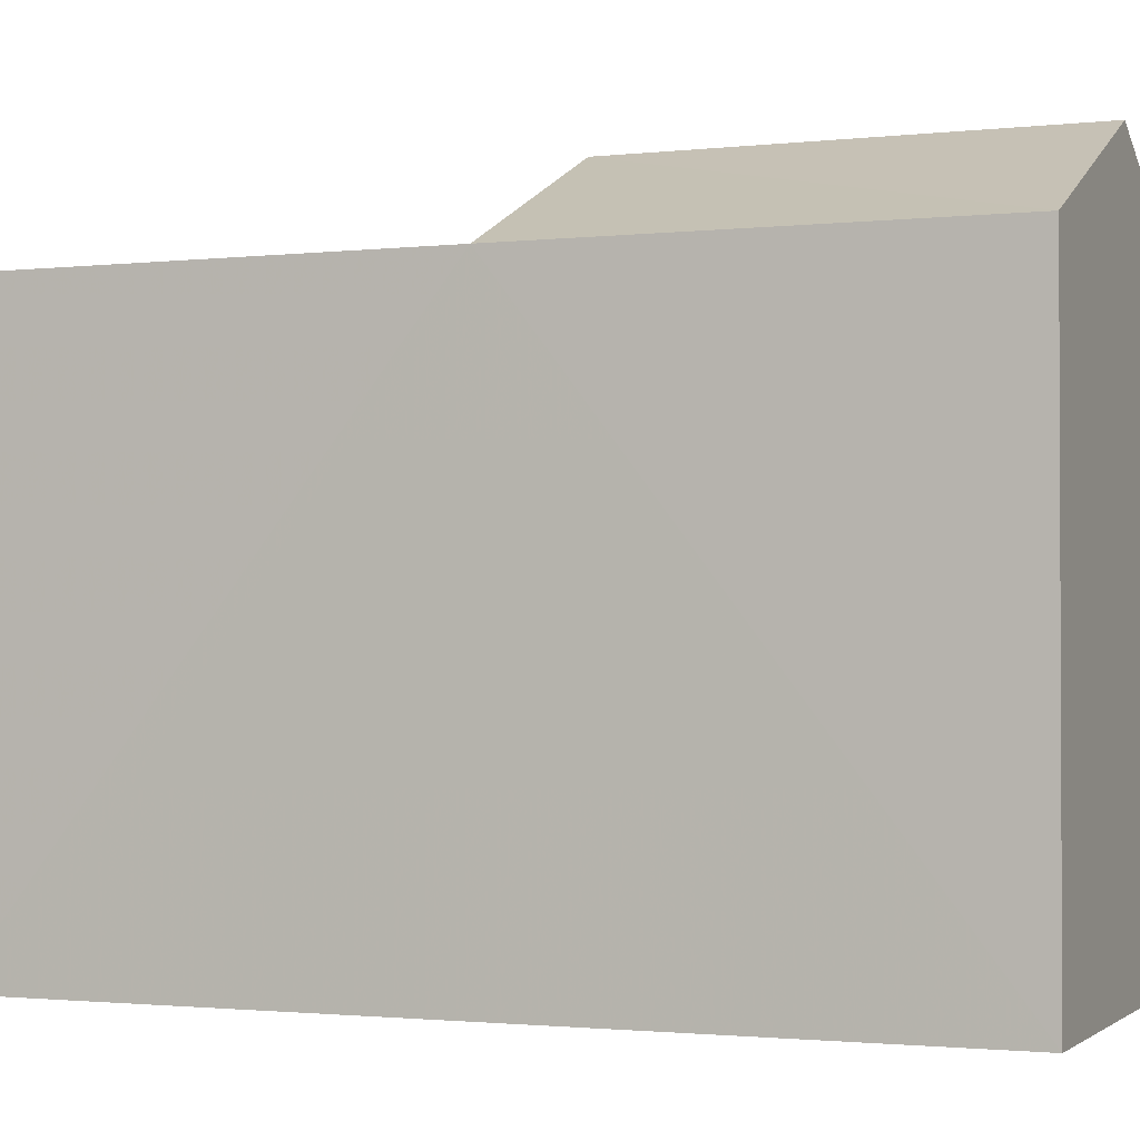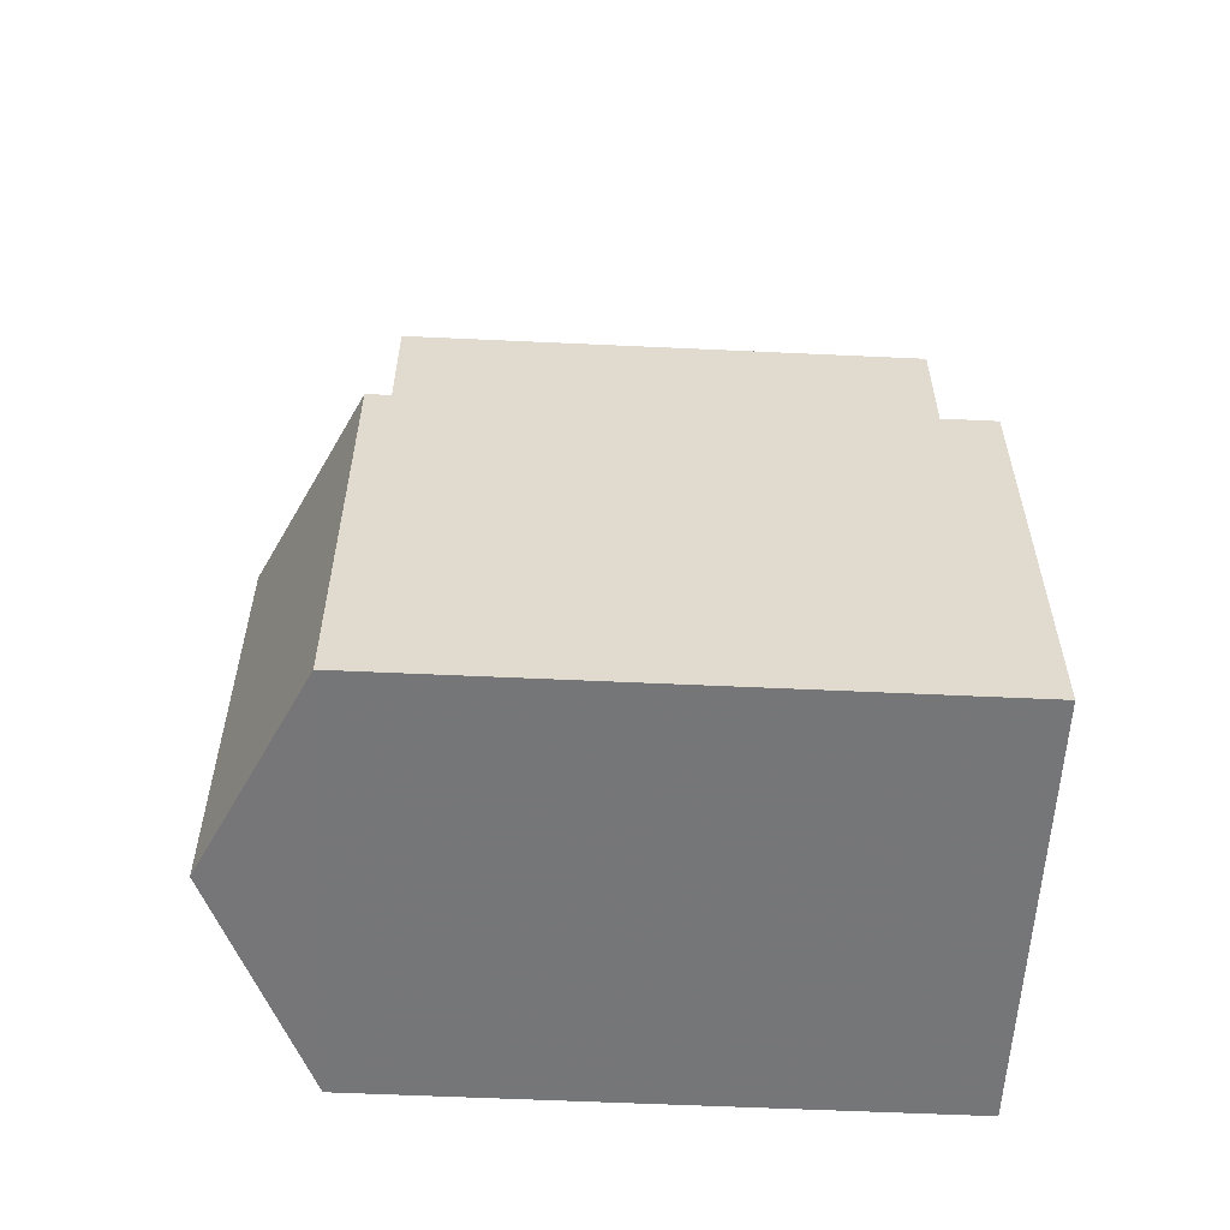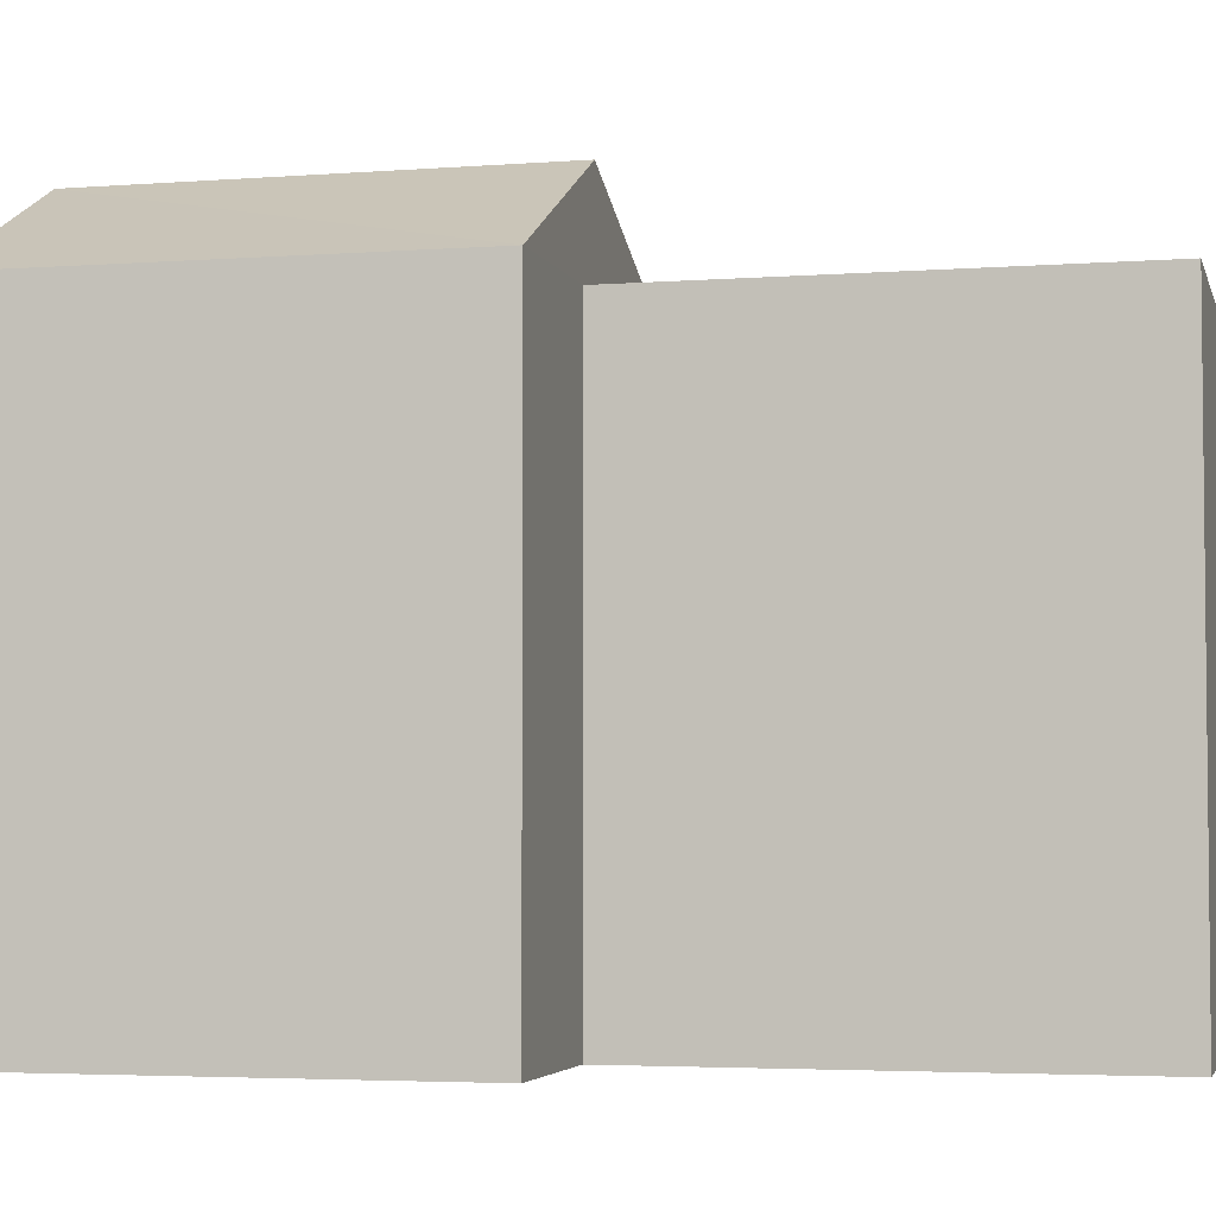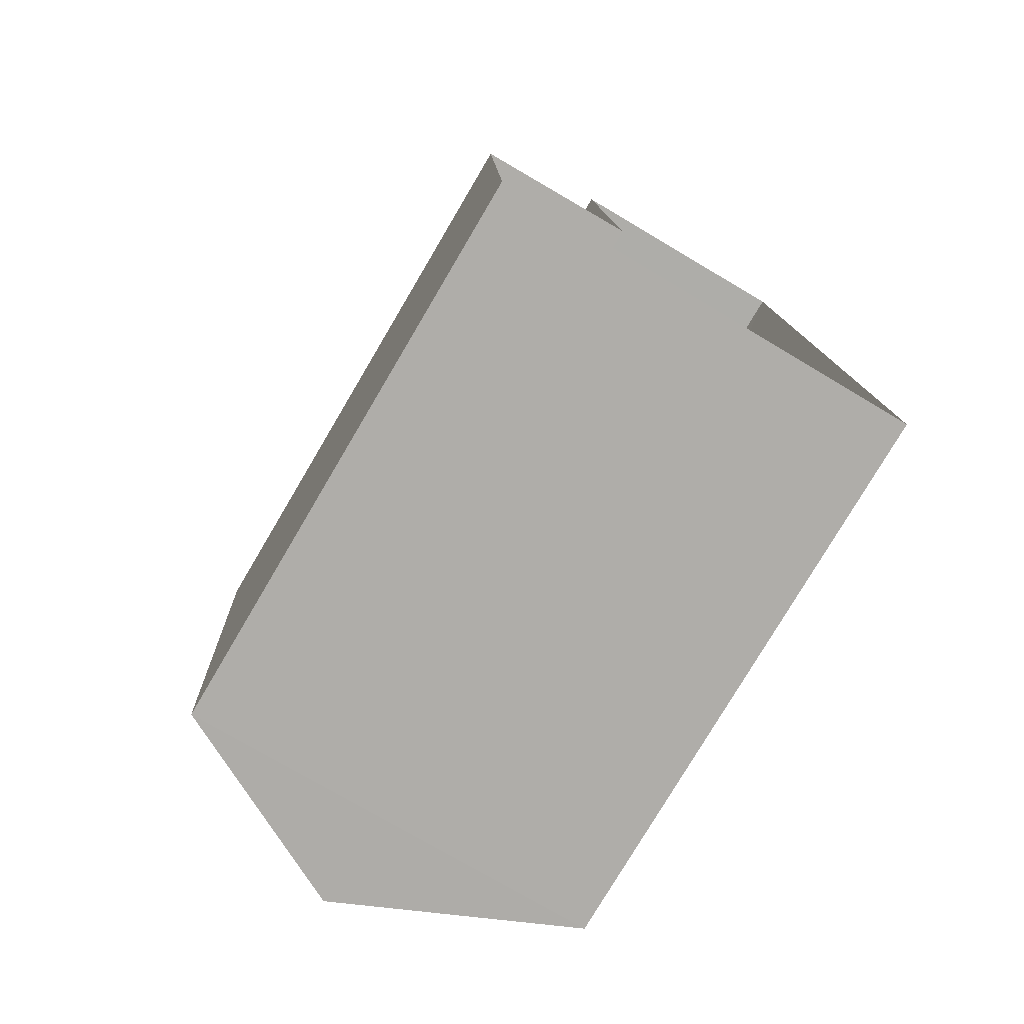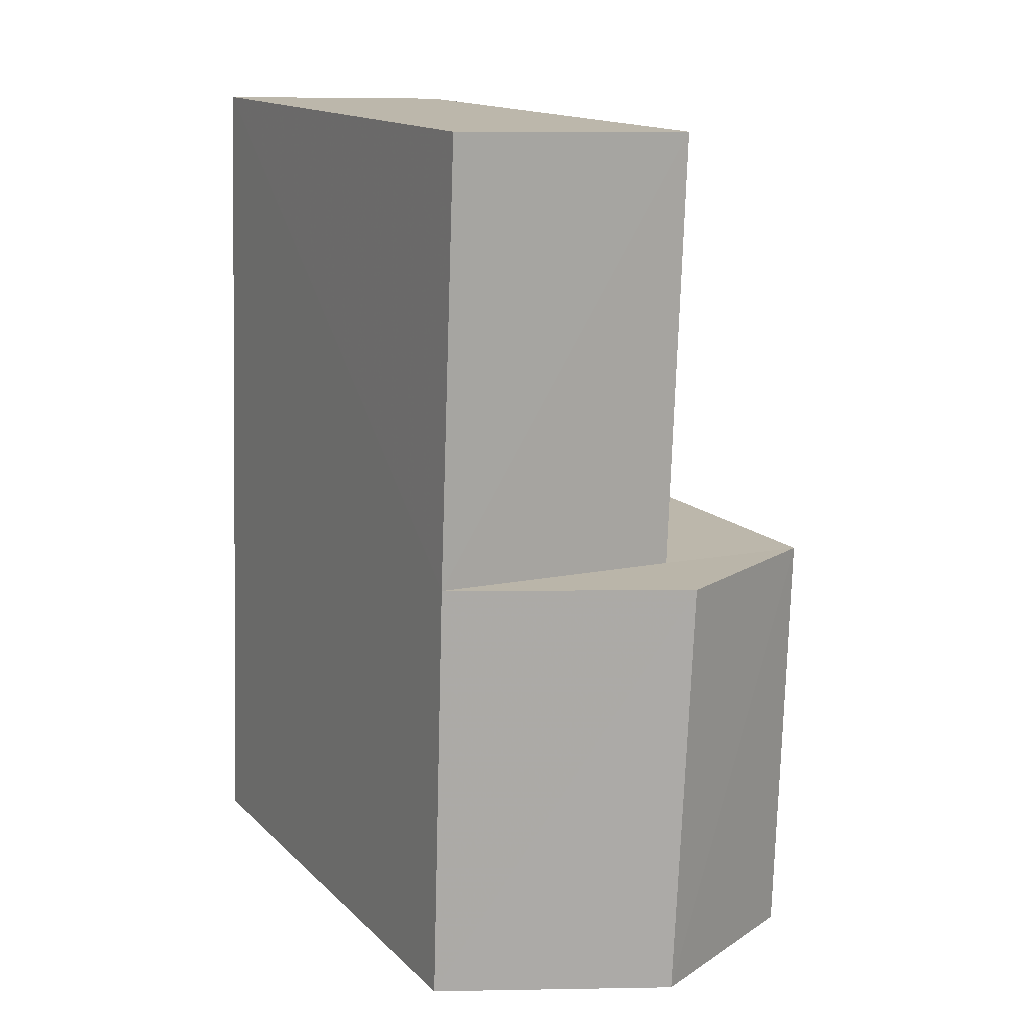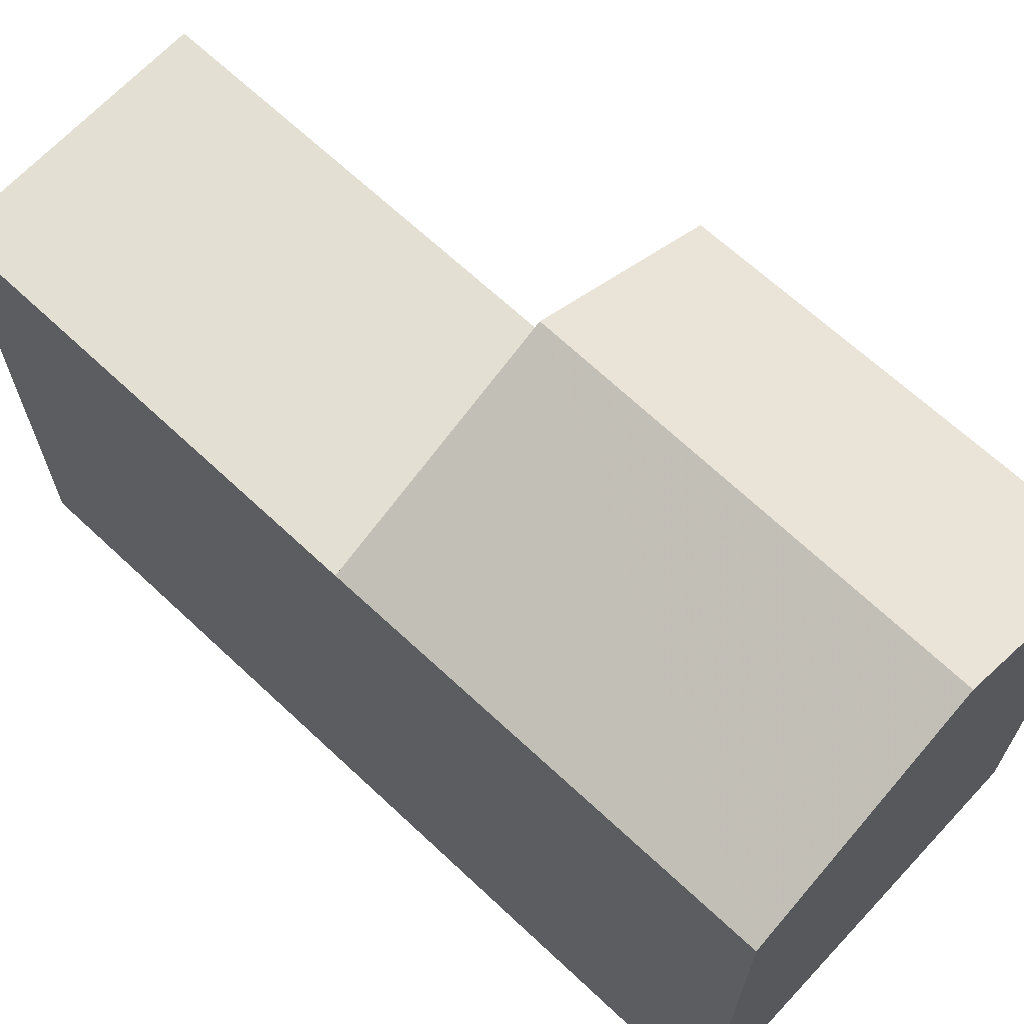
<metadata>
{"format":"obj","ext":"obj","renderer":"f3d","projection":"perspective","resolution":1024,"background":"white","views":[{"elev":-1.5,"azim":-69.8,"up":"+Z"},{"elev":-59.0,"azim":87.2,"up":"+Y"},{"elev":-3.9,"azim":102.0,"up":"+Z"},{"elev":-78.0,"azim":149.4,"up":"+Y"},{"elev":15.1,"azim":-28.7,"up":"+Y"},{"elev":66.9,"azim":-48.8,"up":"+Z"}]}
</metadata>
<code>
v -3.725e+05 -1.042e+05 29.47
v -3.725e+05 -1.042e+05 29.47
v -3.725e+05 -1.042e+05 29.47
v -3.725e+05 -1.042e+05 29.47
v -3.725e+05 -1.042e+05 29.47
v -3.725e+05 -1.042e+05 29.47
v -3.725e+05 -1.042e+05 35.6
v -3.725e+05 -1.042e+05 35.6
v -3.725e+05 -1.042e+05 35.6
v -3.725e+05 -1.042e+05 35.6
v -3.725e+05 -1.042e+05 36.68
v -3.725e+05 -1.042e+05 35.6
v -3.725e+05 -1.042e+05 35.6
v -3.725e+05 -1.042e+05 36.68
v -3.725e+05 -1.042e+05 35.6
f 1 2 3
f 3 2 4
f 4 2 5
f 2 6 5
f 7 8 9
f 7 10 8
f 11 12 13
f 14 11 13
f 14 7 15
f 11 14 15
f 4 5 15
f 15 12 11
f 15 5 12
f 9 1 3
f 9 8 1
f 7 14 10
f 14 13 10
f 10 6 2
f 10 13 6
f 12 5 6
f 13 12 6
f 2 1 8
f 10 2 8
f 9 3 7
f 7 4 15
f 7 3 4

</code>
